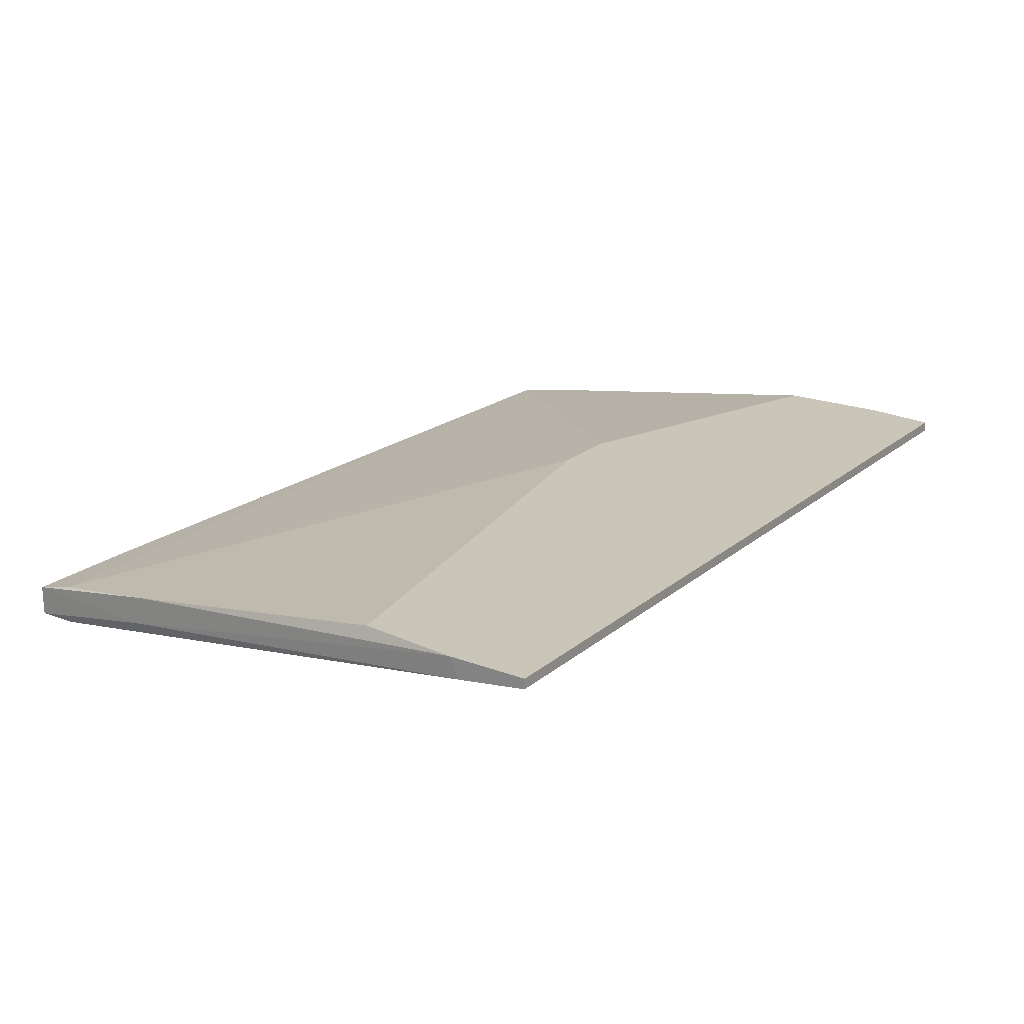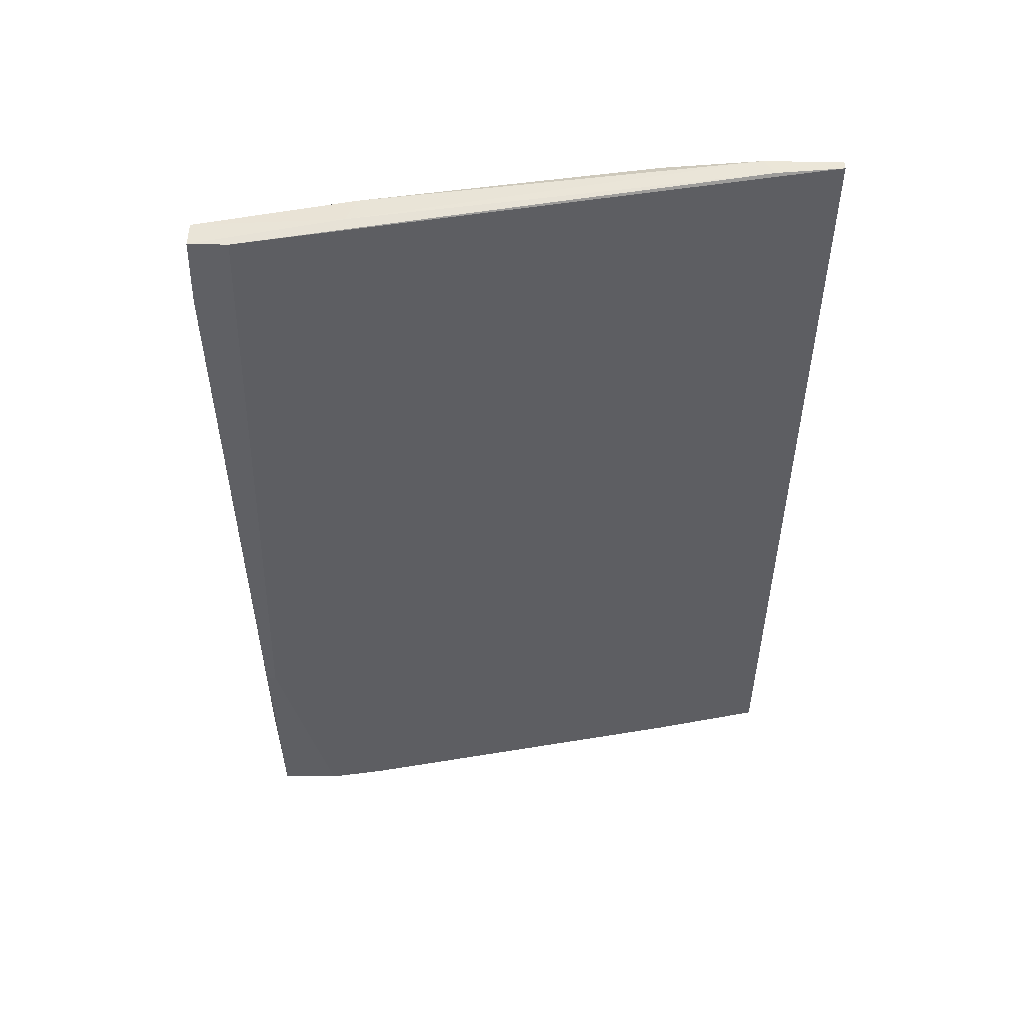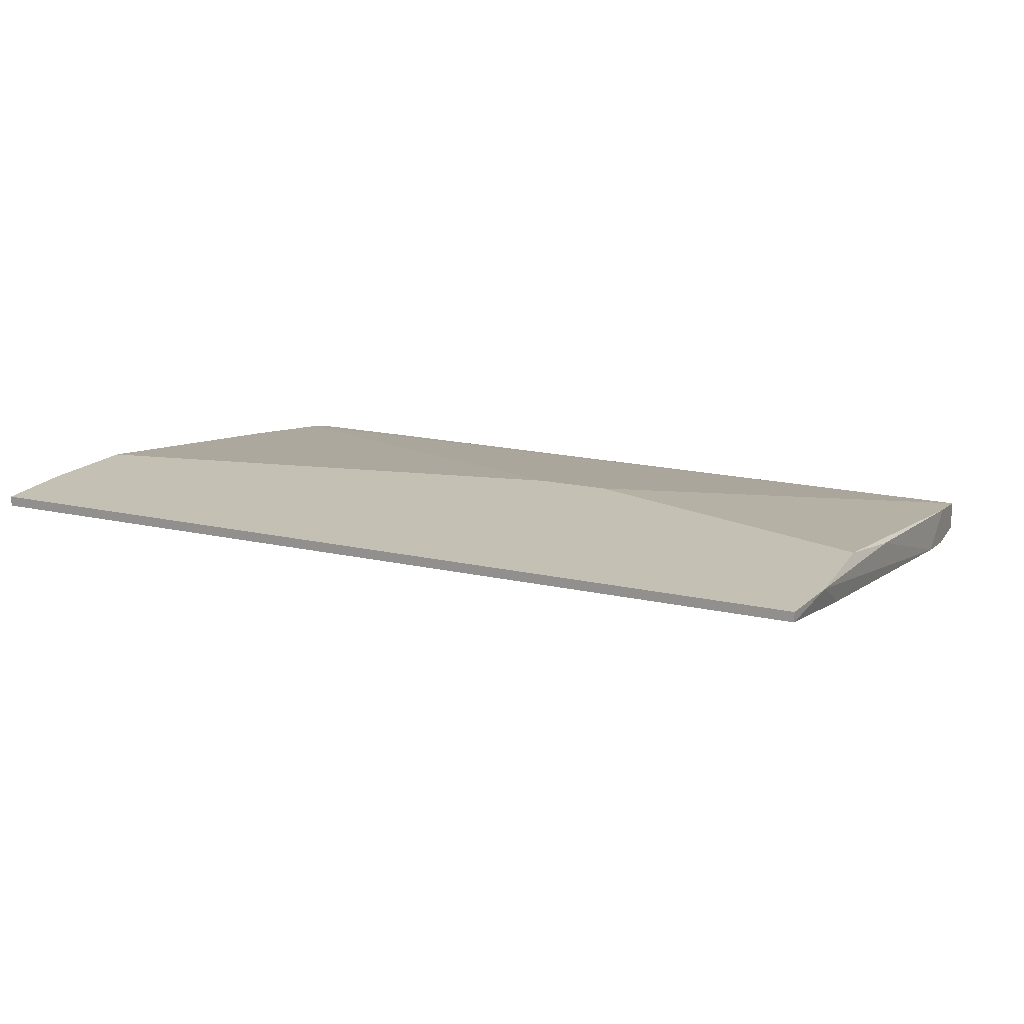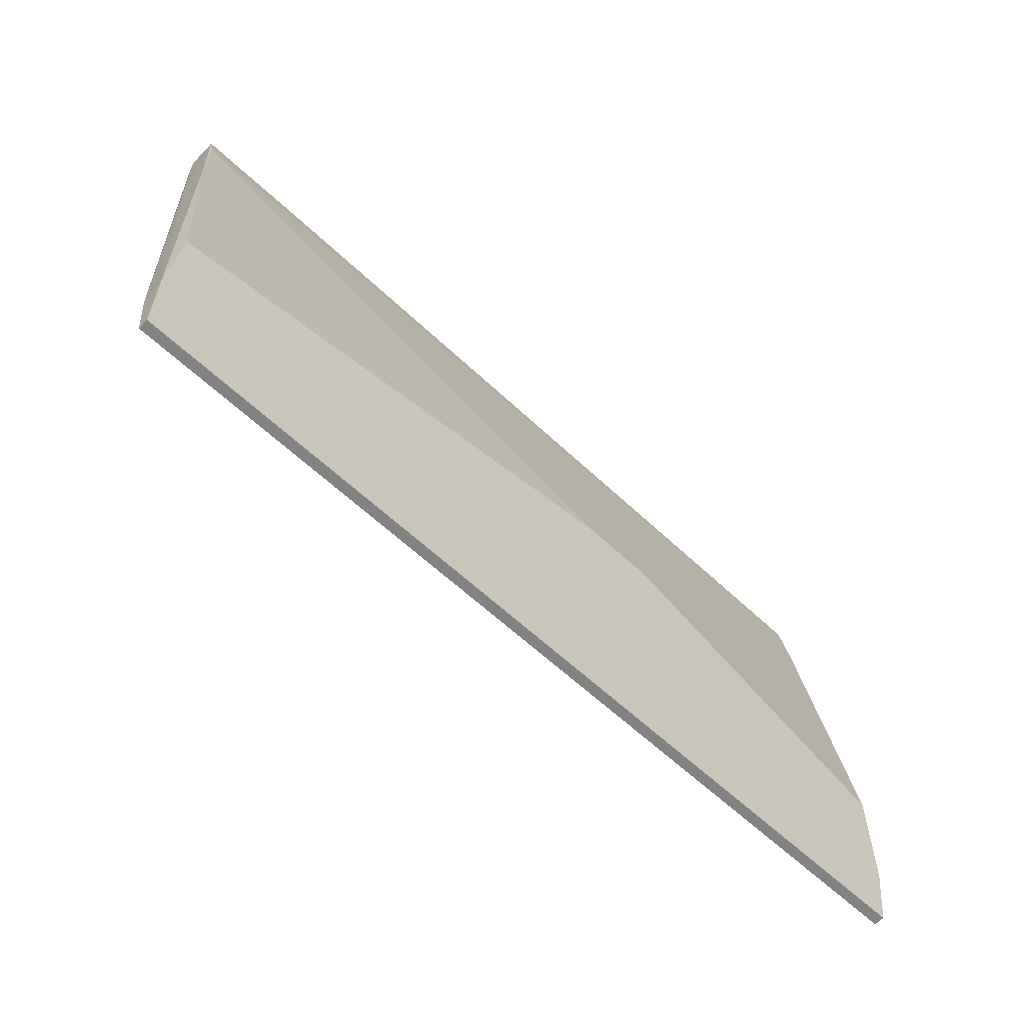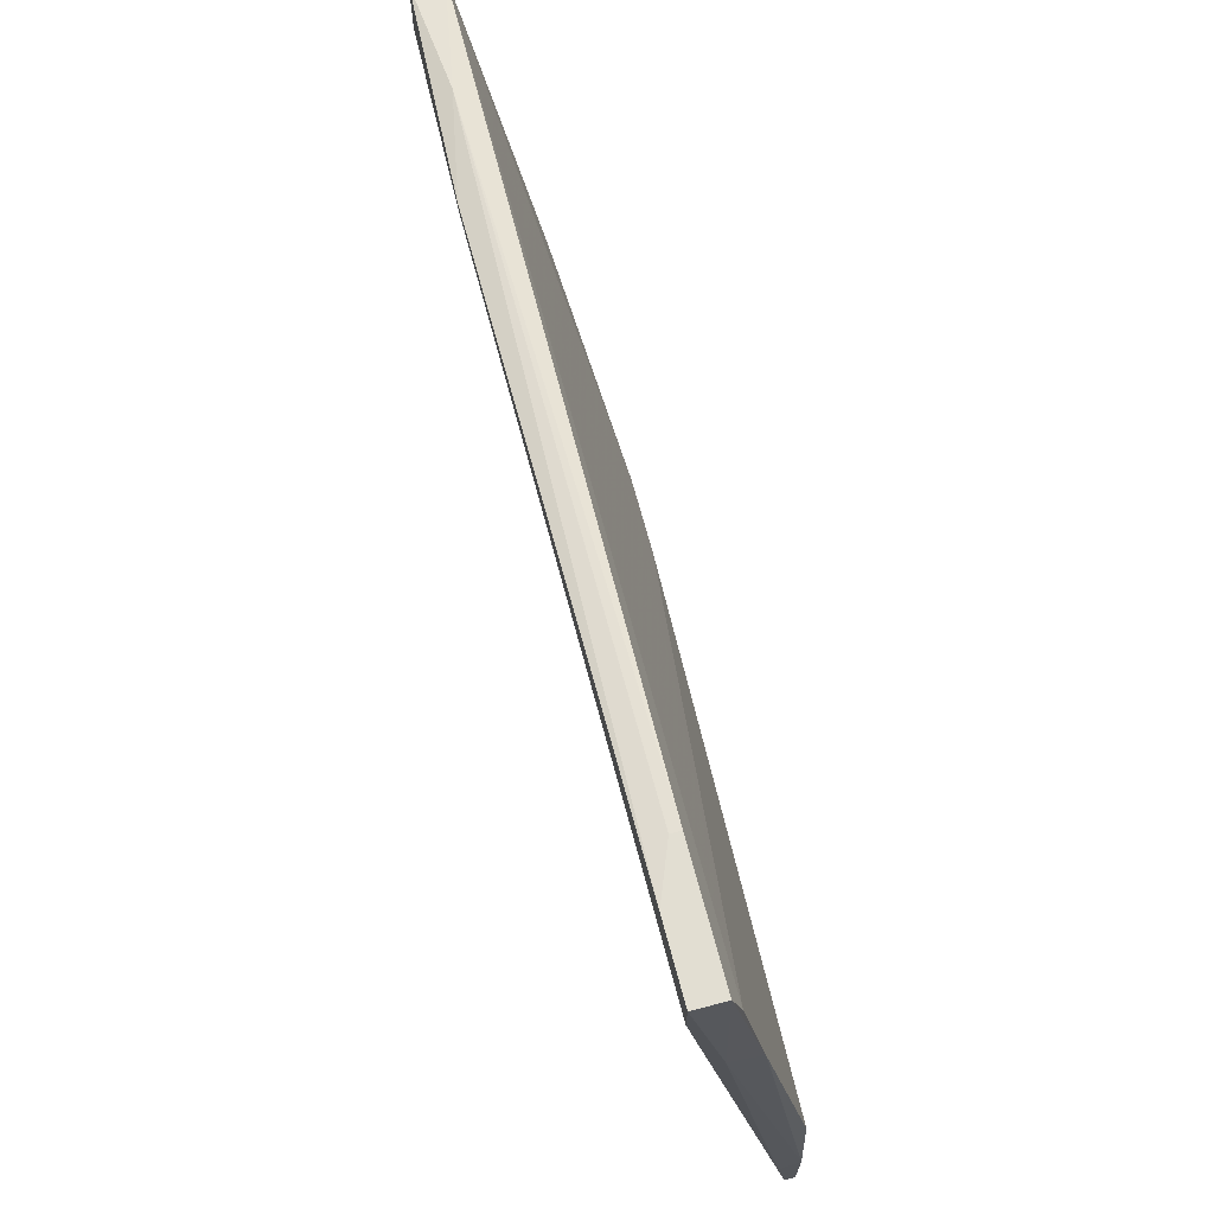
<metadata>
{"format":"obj","ext":"obj","renderer":"f3d","projection":"perspective","resolution":1024,"background":"white","views":[{"elev":20.7,"azim":124.6,"up":"+Y"},{"elev":-44.5,"azim":88.8,"up":"+Y"},{"elev":18.0,"azim":-156.5,"up":"+Y"},{"elev":-61.2,"azim":136.4,"up":"+Z"},{"elev":68.0,"azim":75.2,"up":"+Z"}]}
</metadata>
<code>
v -0.04184 -0.01818 0.0115
v -0.04184 -0.01526 0.006649
v -0.04184 -0.01526 0.01733
v -0.01271 -0.01526 0.02704
v -0.04087 -0.01623 -0.000157
v -0.04087 -0.01526 -0.000157
v 0.03292 -0.02594 0.06198
v -0.005918 -0.01526 0.02704
v -0.04379 -0.02497 0.05809
v -0.04379 -0.02497 0.05227
v -0.04379 -0.024 0.04644
v -0.04379 -0.02206 0.05809
v -0.04379 -0.02109 0.05227
v 0.03971 -0.02594 0.06198
v 0.03971 -0.02594 0.0581
v 0.03971 -0.02206 0.0581
v 0.03971 -0.02303 0.06198
v 0.02806 -0.024 0.06198
v 0.02806 -0.02303 0.06198
v 0.04068 -0.02012 0.04645
v 0.04068 -0.02303 0.04742
v -0.04281 -0.01721 0.02704
v 0.04263 -0.01721 0.006643
v 0.04263 -0.01623 -0.000157
v 0.04263 -0.01526 0.007617
v 0.04263 -0.01526 -0.000157
v -0.02339 -0.02594 0.05906
v -0.02339 -0.02594 0.05809
v -0.0331 -0.024 0.05906
v 0.04165 -0.01526 0.01733
f 23 25 21
f 1 5 24
f 4 12 16
f 4 30 3
f 3 30 26
f 24 5 26
f 3 26 6
f 26 5 6
f 27 15 14
f 18 14 17
f 30 4 8
f 4 16 8
f 12 10 9
f 10 27 9
f 26 30 25
f 24 26 25
f 12 9 29
f 9 27 29
f 16 17 20
f 30 8 20
f 8 16 20
f 25 30 20
f 16 12 19
f 18 17 19
f 17 16 19
f 29 18 19
f 12 29 19
f 5 1 2
f 6 5 2
f 3 6 2
f 22 3 2
f 22 2 11
f 1 10 11
f 10 12 11
f 2 1 11
f 1 24 28
f 10 1 28
f 24 15 28
f 27 10 28
f 15 27 28
f 14 18 7
f 27 14 7
f 18 29 7
f 29 27 7
f 15 24 23
f 14 15 23
f 24 25 23
f 12 4 13
f 4 3 13
f 3 22 13
f 22 11 13
f 11 12 13
f 17 14 21
f 20 17 21
f 25 20 21
f 14 23 21

</code>
